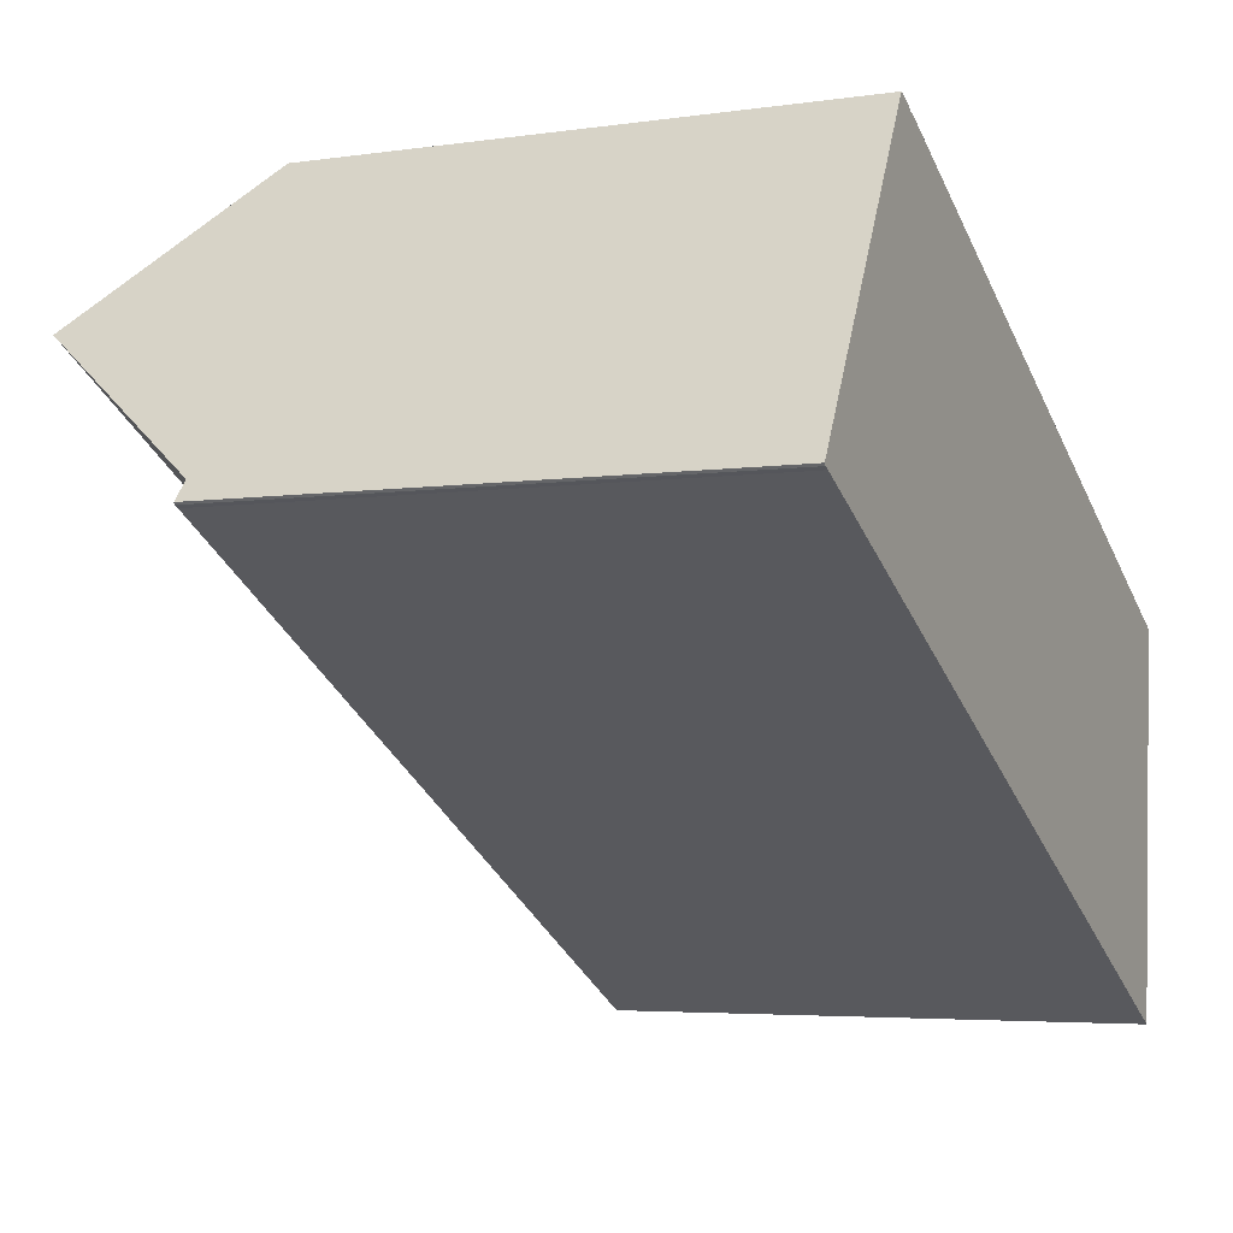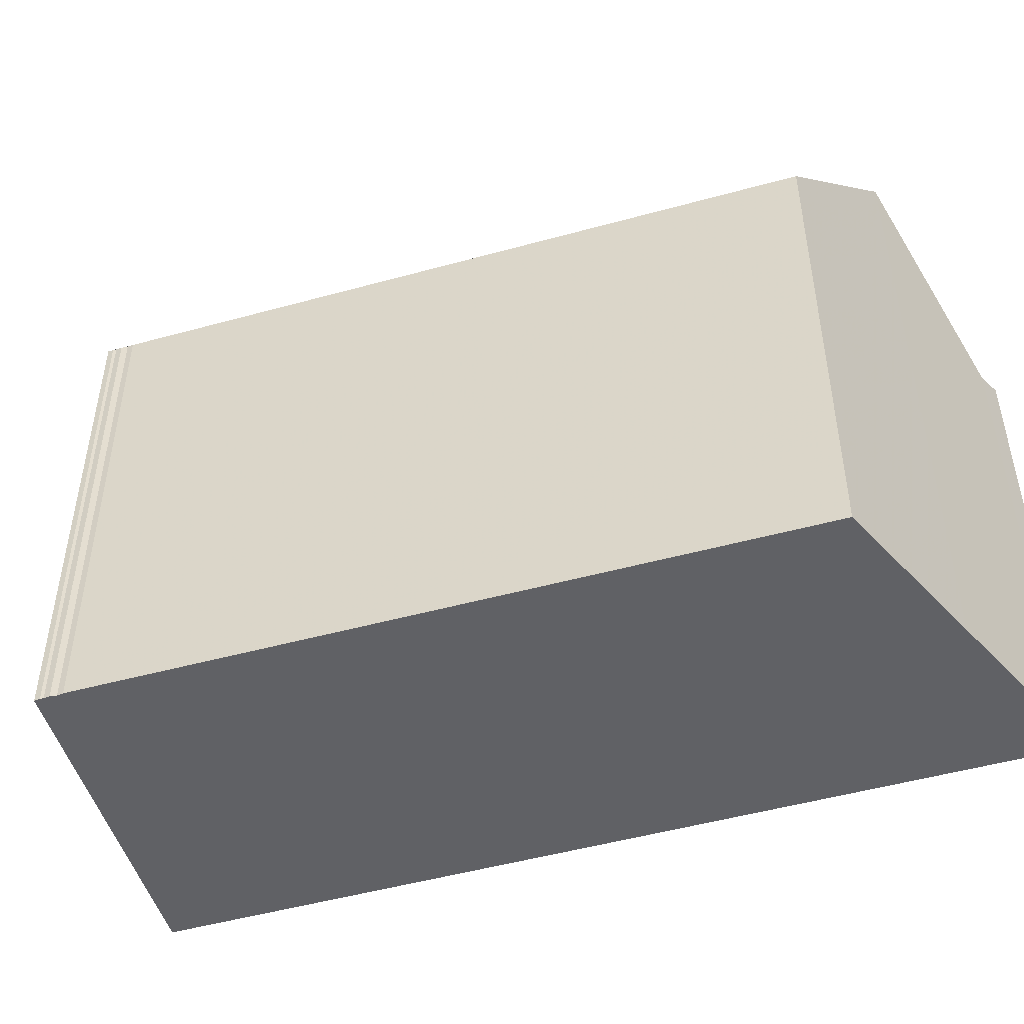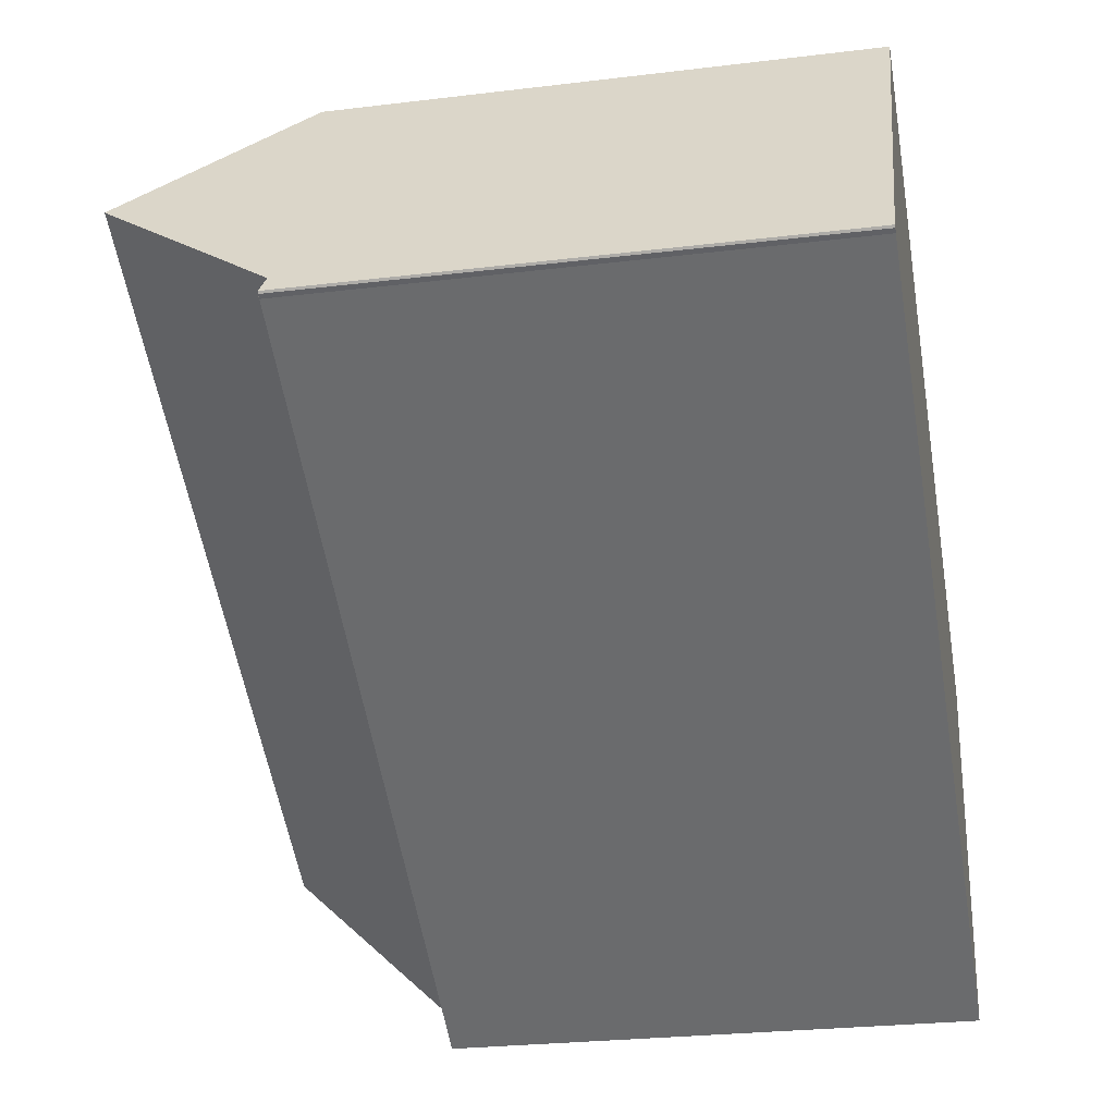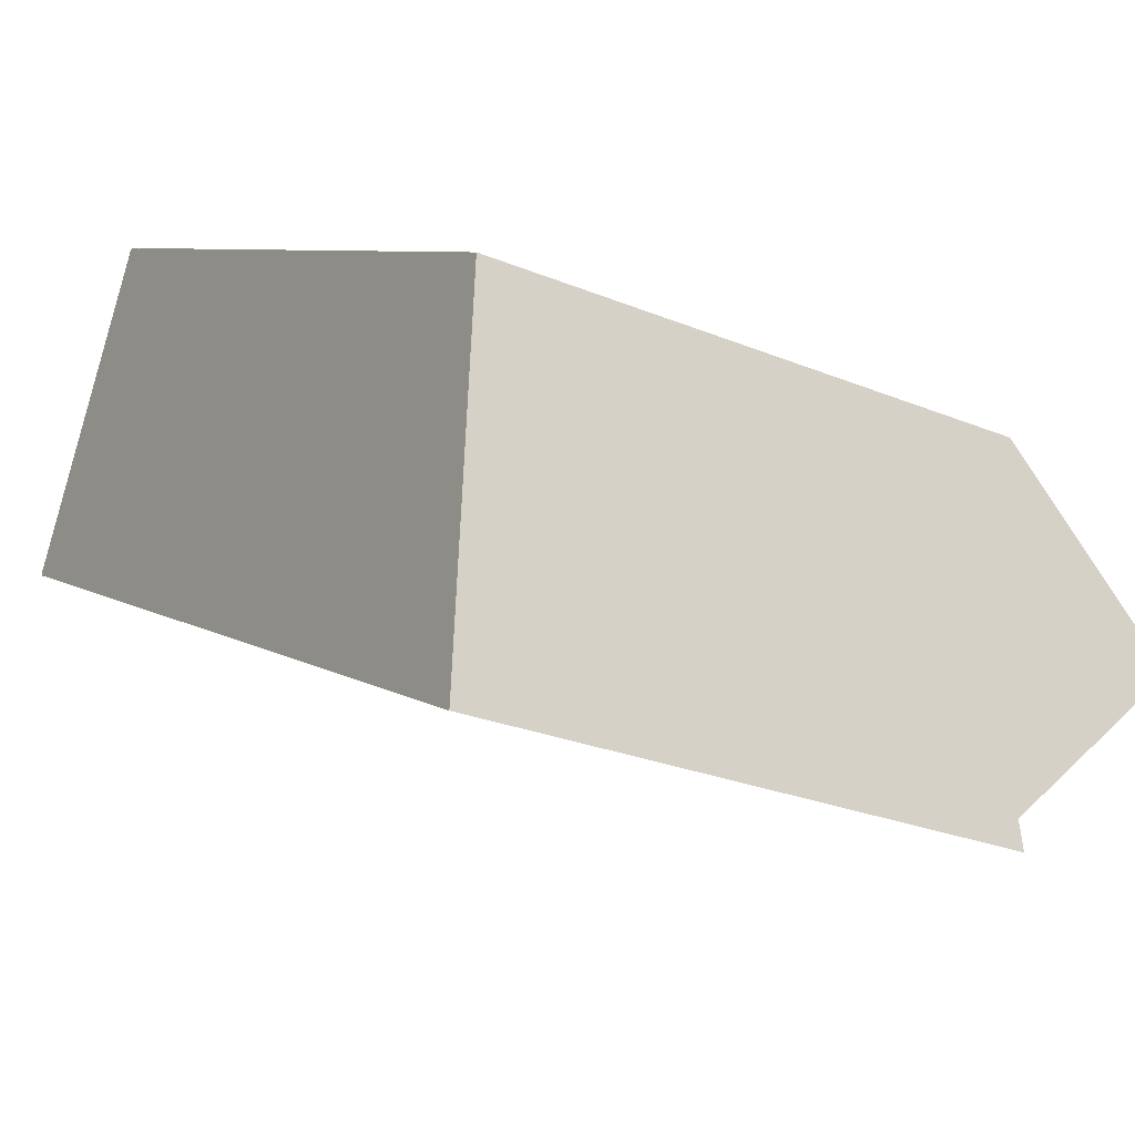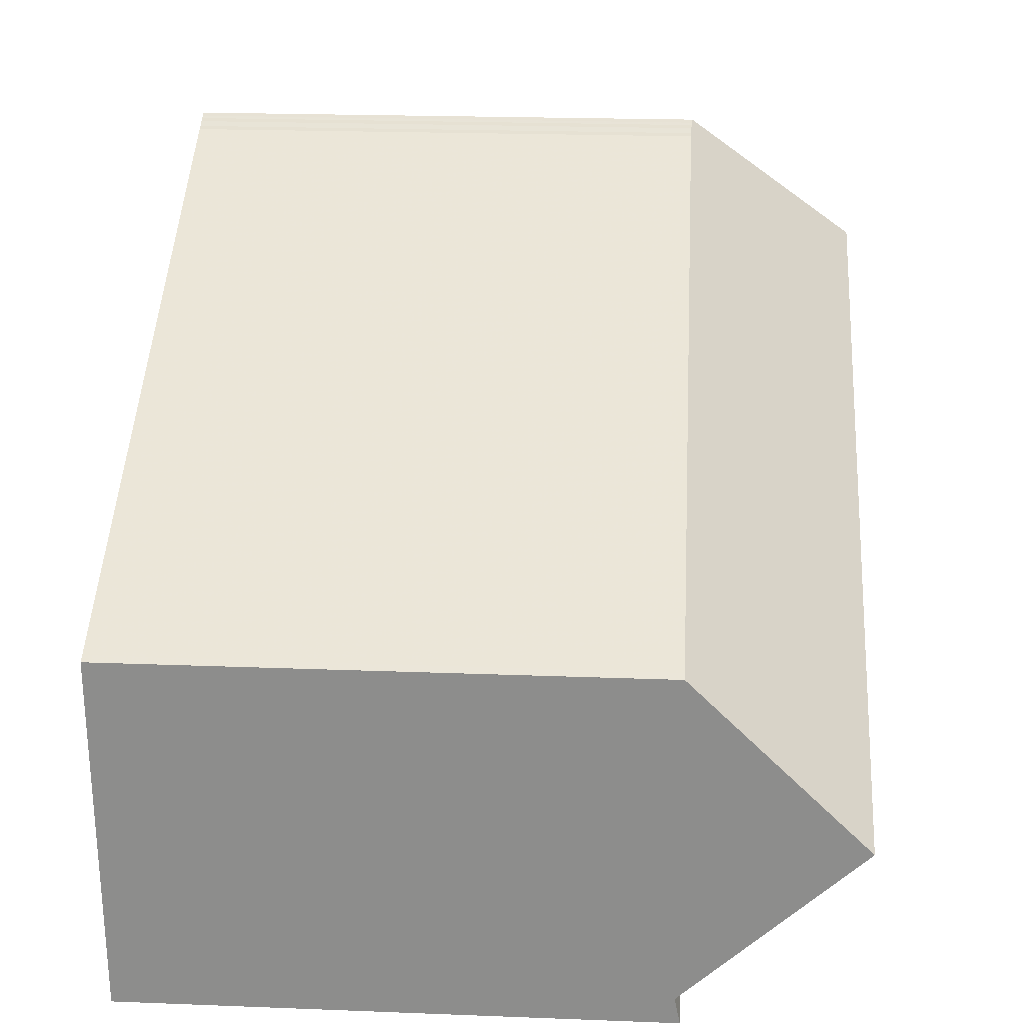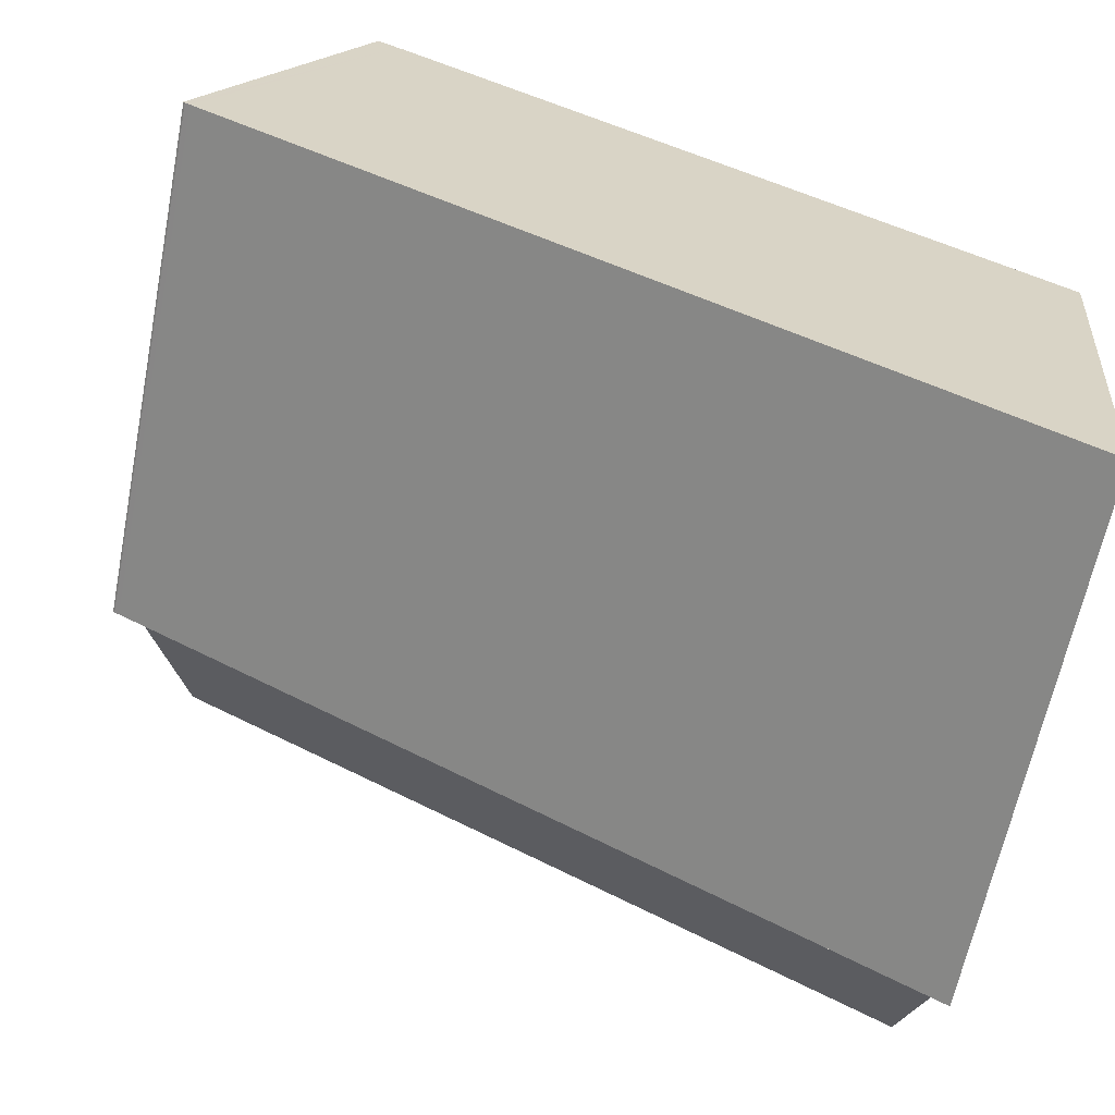
<metadata>
{"format":"obj","ext":"obj","renderer":"f3d","projection":"perspective","resolution":1024,"background":"white","views":[{"elev":-4.5,"azim":115.5,"up":"+Y"},{"elev":-49.7,"azim":-135.1,"up":"+Z"},{"elev":-26.4,"azim":100.8,"up":"+Y"},{"elev":-25.6,"azim":-123.4,"up":"+Y"},{"elev":20.9,"azim":-86.0,"up":"+Y"},{"elev":-62.6,"azim":168.8,"up":"+Y"}]}
</metadata>
<code>
v 78.38 -1636 7.895
v 78.48 -1636 7.913
v 78.55 -1636 7.892
v 78.65 -1636 7.91
v 78.69 -1636 7.9
v 78.77 -1636 7.913
v 68.85 -1641 7.959
v 81.15 -1640 7.907
v 81.12 -1640 7.911
v 81.05 -1640 7.911
v 69.24 -1646 8.026
v 69.04 -1643 10.56
v 79.9 -1638 10.53
v 79.89 -1638 10.53
v 78.76 -1636 7.912
v 78.57 -1636 7.895
v 78.54 -1636 7.895
v 78.39 -1636 7.896
v 68.85 -1641 7.96
v 79.9 -1638 10.53
v 69.04 -1643 10.56
v 69.21 -1646 7.945
v 81 -1640 7.84
v 81.14 -1640 7.908
v 80.99 -1640 7.841
v 81 -1640 7.84
v 69.21 -1646 7.945
v 79.89 -1638 10.53
v 80.99 -1640 7.841
v 81.1 -1640 7.911
v 81.13 -1640 7.911
v 68.95 -1641 7.959
v 68.95 -1641 7.96
v 69.14 -1643 10.56
v 69.14 -1643 10.56
v 69.31 -1646 7.944
v 69.31 -1646 7.944
v 69.34 -1646 8.025
v 78.39 -1636 7.896
v 78.38 -1636 7.895
v 78.38 -1636 8.882e-16
v 78.39 -1636 0
v 78.54 -1636 7.895
v 78.48 -1636 7.913
v 78.48 -1636 8.882e-16
v 78.54 -1636 0
v 78.57 -1636 7.895
v 78.55 -1636 7.892
v 78.55 -1636 8.882e-16
v 78.57 -1636 0
v 78.69 -1636 7.9
v 78.65 -1636 7.91
v 78.65 -1636 0
v 78.69 -1636 -8.882e-16
v 78.76 -1636 7.912
v 78.69 -1636 7.9
v 78.69 -1636 -8.882e-16
v 78.76 -1636 0
v 79.9 -1638 10.53
v 78.77 -1636 7.913
v 78.77 -1636 0
v 79.9 -1638 0
v 68.95 -1641 7.959
v 68.85 -1641 7.959
v 68.85 -1641 0
v 68.95 -1641 8.882e-16
v 81.14 -1640 7.908
v 81.15 -1640 7.907
v 81.15 -1640 0
v 81.14 -1640 0
v 81.1 -1640 7.911
v 81.12 -1640 7.911
v 81.12 -1640 -8.882e-16
v 81.1 -1640 8.882e-16
v 69.34 -1646 8.025
v 81.05 -1640 7.911
v 81.05 -1640 8.882e-16
v 69.34 -1646 0
v 69.21 -1646 7.945
v 69.24 -1646 8.026
v 69.24 -1646 0
v 69.21 -1646 0
v 68.85 -1641 7.96
v 69.04 -1643 10.56
v 69.04 -1643 0
v 68.85 -1641 8.882e-16
v 78.77 -1636 7.913
v 78.76 -1636 7.912
v 78.76 -1636 0
v 78.77 -1636 0
v 78.65 -1636 7.91
v 78.57 -1636 7.895
v 78.57 -1636 0
v 78.65 -1636 0
v 78.55 -1636 7.892
v 78.54 -1636 7.895
v 78.54 -1636 0
v 78.55 -1636 8.882e-16
v 78.48 -1636 7.913
v 78.39 -1636 7.896
v 78.39 -1636 0
v 78.48 -1636 8.882e-16
v 68.85 -1641 7.959
v 68.85 -1641 7.96
v 68.85 -1641 8.882e-16
v 68.85 -1641 0
v 81 -1640 7.84
v 79.9 -1638 10.53
v 79.9 -1638 0
v 81 -1640 0
v 81.15 -1640 7.907
v 81 -1640 7.84
v 81 -1640 0
v 81.15 -1640 0
v 81.13 -1640 7.911
v 81.14 -1640 7.908
v 81.14 -1640 0
v 81.13 -1640 -8.882e-16
v 69.04 -1643 10.56
v 69.21 -1646 7.945
v 69.21 -1646 0
v 69.04 -1643 0
v 81.05 -1640 7.911
v 81.1 -1640 7.911
v 81.1 -1640 8.882e-16
v 81.05 -1640 8.882e-16
v 81.12 -1640 7.911
v 81.13 -1640 7.911
v 81.13 -1640 -8.882e-16
v 81.12 -1640 -8.882e-16
v 78.38 -1636 7.895
v 68.95 -1641 7.959
v 68.95 -1641 8.882e-16
v 78.38 -1636 8.882e-16
v 69.24 -1646 8.026
v 69.34 -1646 8.025
v 69.34 -1646 0
v 69.24 -1646 0
v 78.38 -1636 0
v 78.48 -1636 0
v 78.55 -1636 0
v 78.65 -1636 0
v 78.69 -1636 0
v 78.77 -1636 0
v 81.15 -1640 0
v 81.12 -1640 0
v 81.05 -1640 0
v 69.24 -1646 0
v 68.85 -1641 0
f 25 23 8 24
f 15 6 13 14
f 17 3 16
f 33 19 7 32
f 34 12 19 33
f 28 20 26 29
f 31 9 30
f 36 27 21 35
f 38 11 22 37
f 32 1 18 33
f 33 18 2 17 16 4 5 15 14 34
f 35 28 29 36
f 37 25 24 31 30 10 38
f 40 41 42 39
f 44 45 46 43
f 48 49 50 47
f 52 53 54 51
f 56 57 58 55
f 60 61 62 59
f 64 65 66 63
f 68 69 70 67
f 72 73 74 71
f 76 77 78 75
f 80 81 82 79
f 84 85 86 83
f 88 89 90 87
f 92 93 94 91
f 96 97 98 95
f 100 101 102 99
f 104 105 106 103
f 108 109 110 107
f 112 113 114 111
f 116 117 118 115
f 120 121 122 119
f 124 125 126 123
f 128 129 130 127
f 132 133 134 131
f 136 137 138 135
f 140 141 142 143 144 145 146 147 148 149 139

</code>
